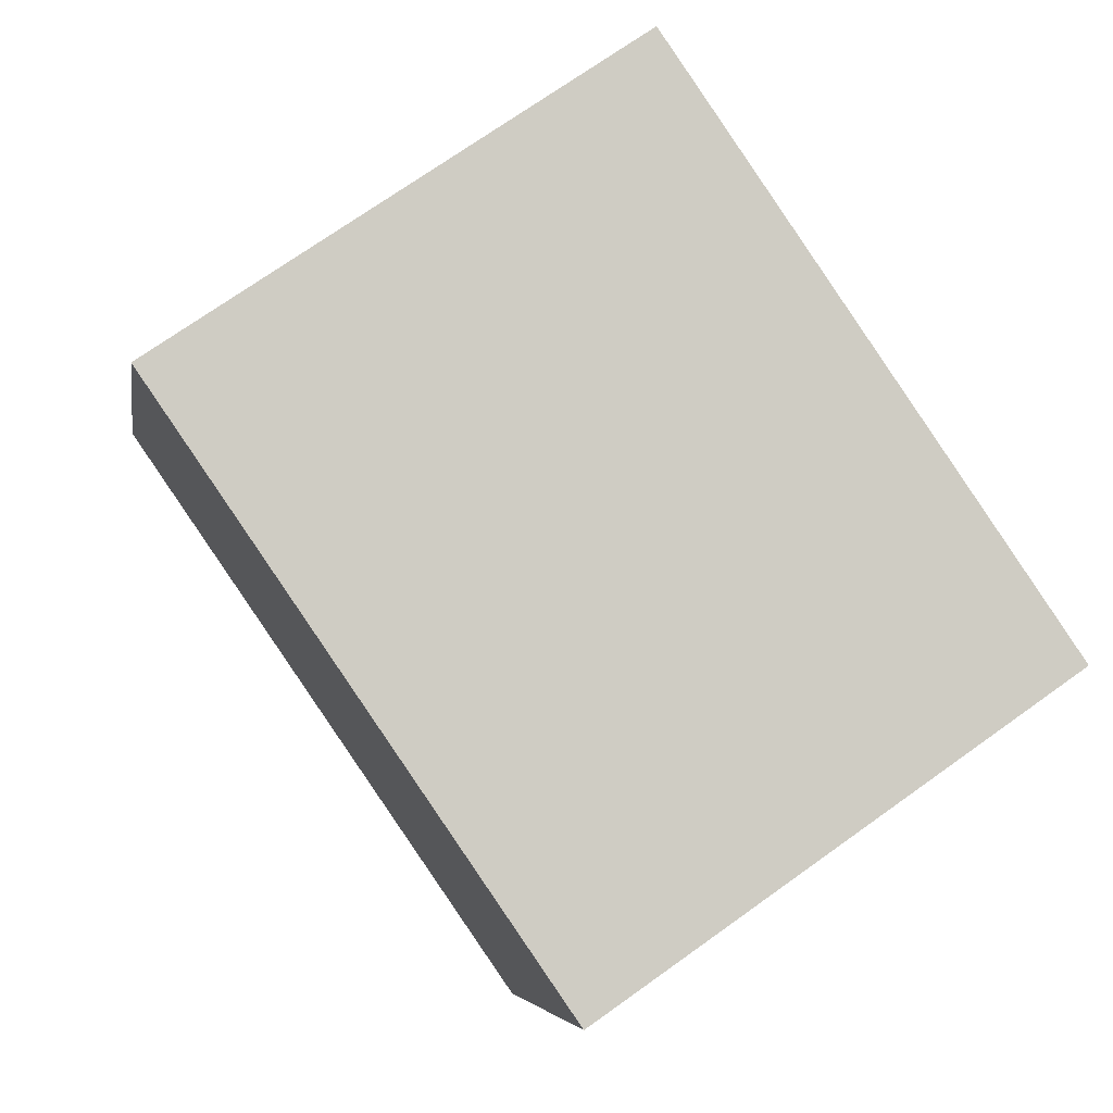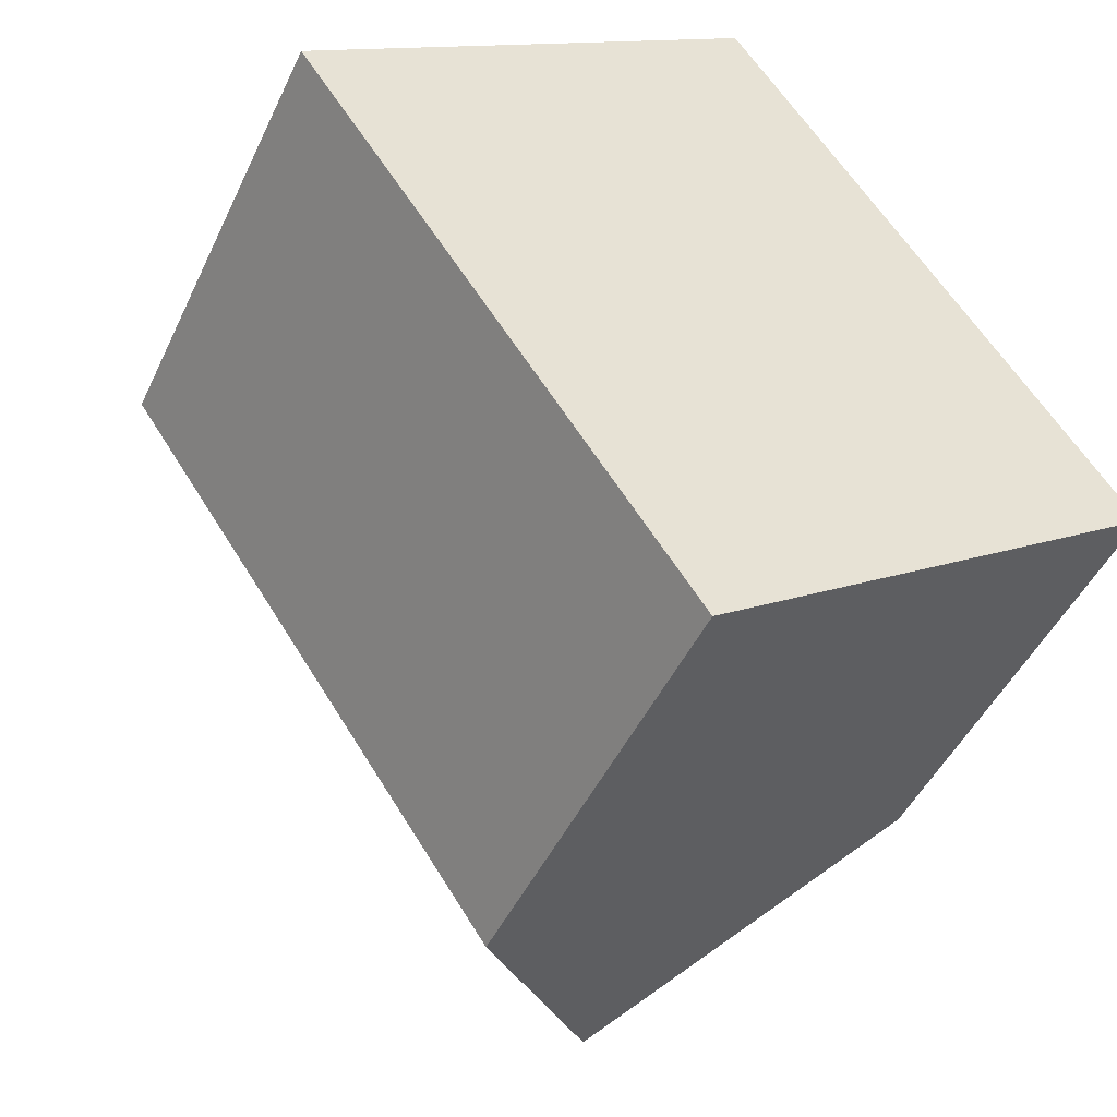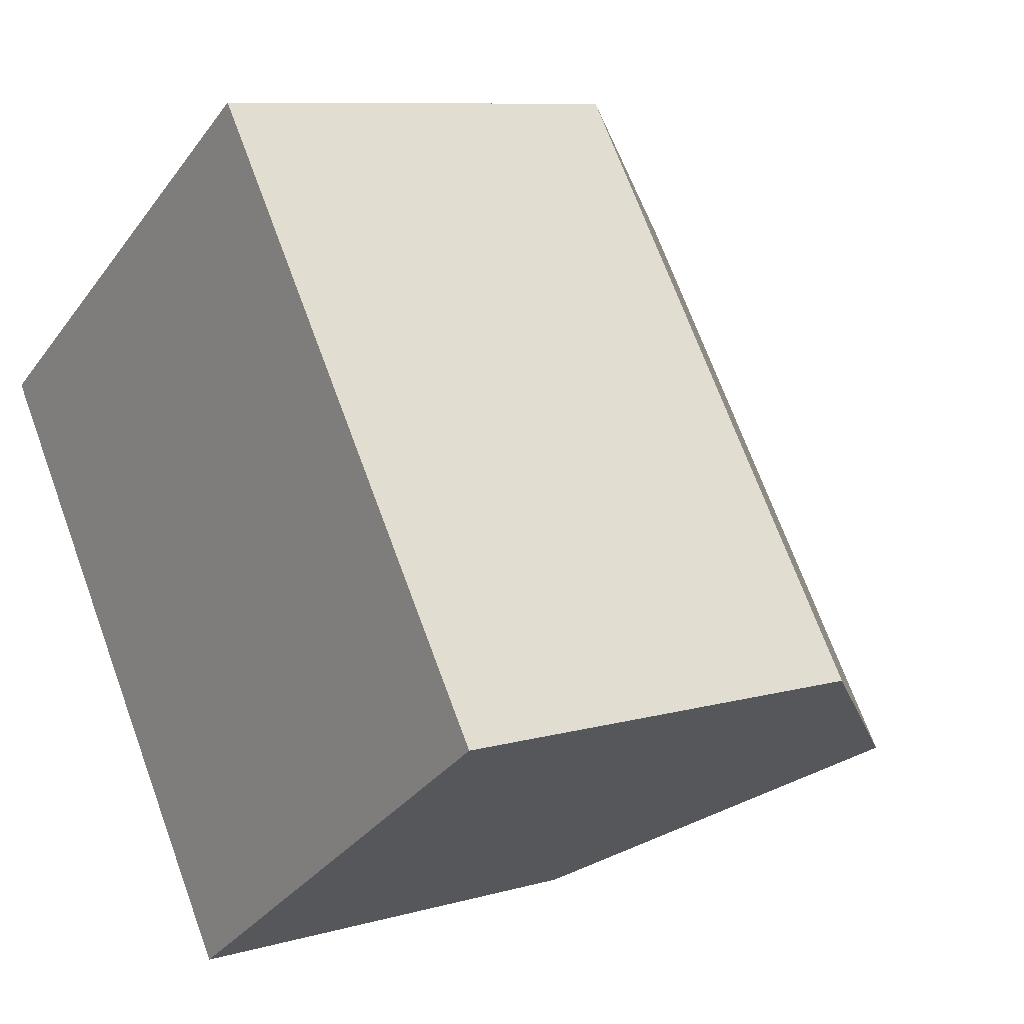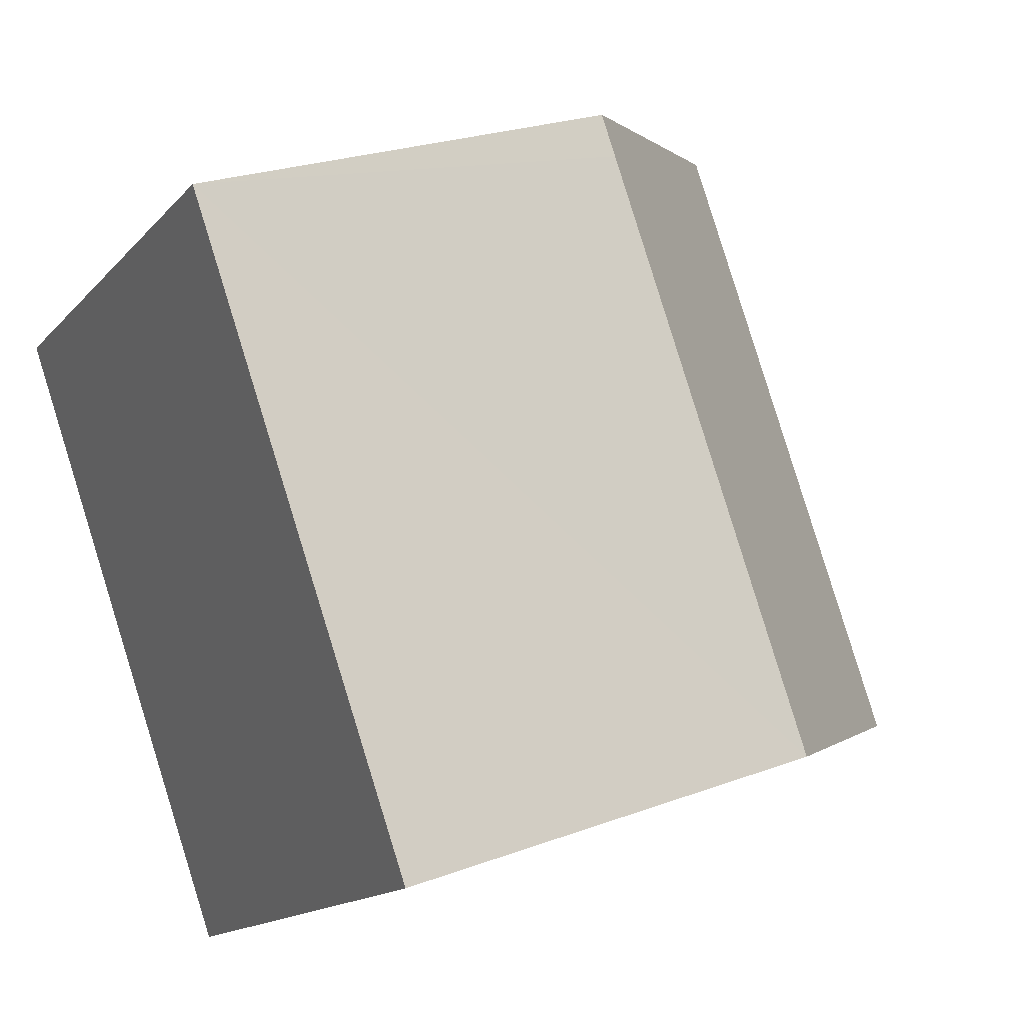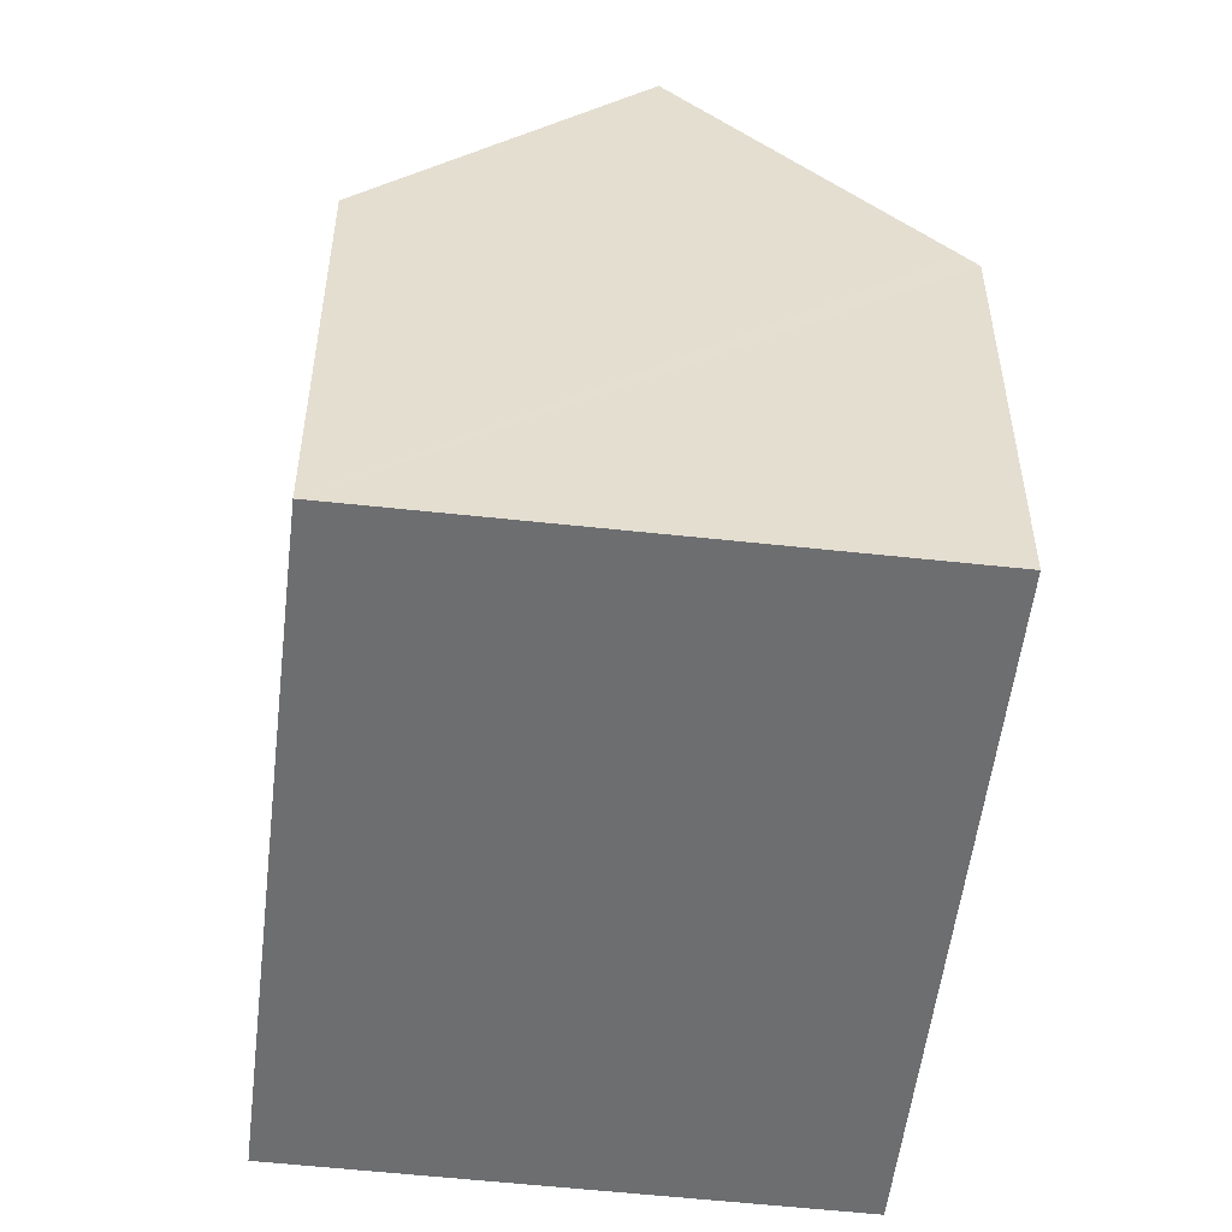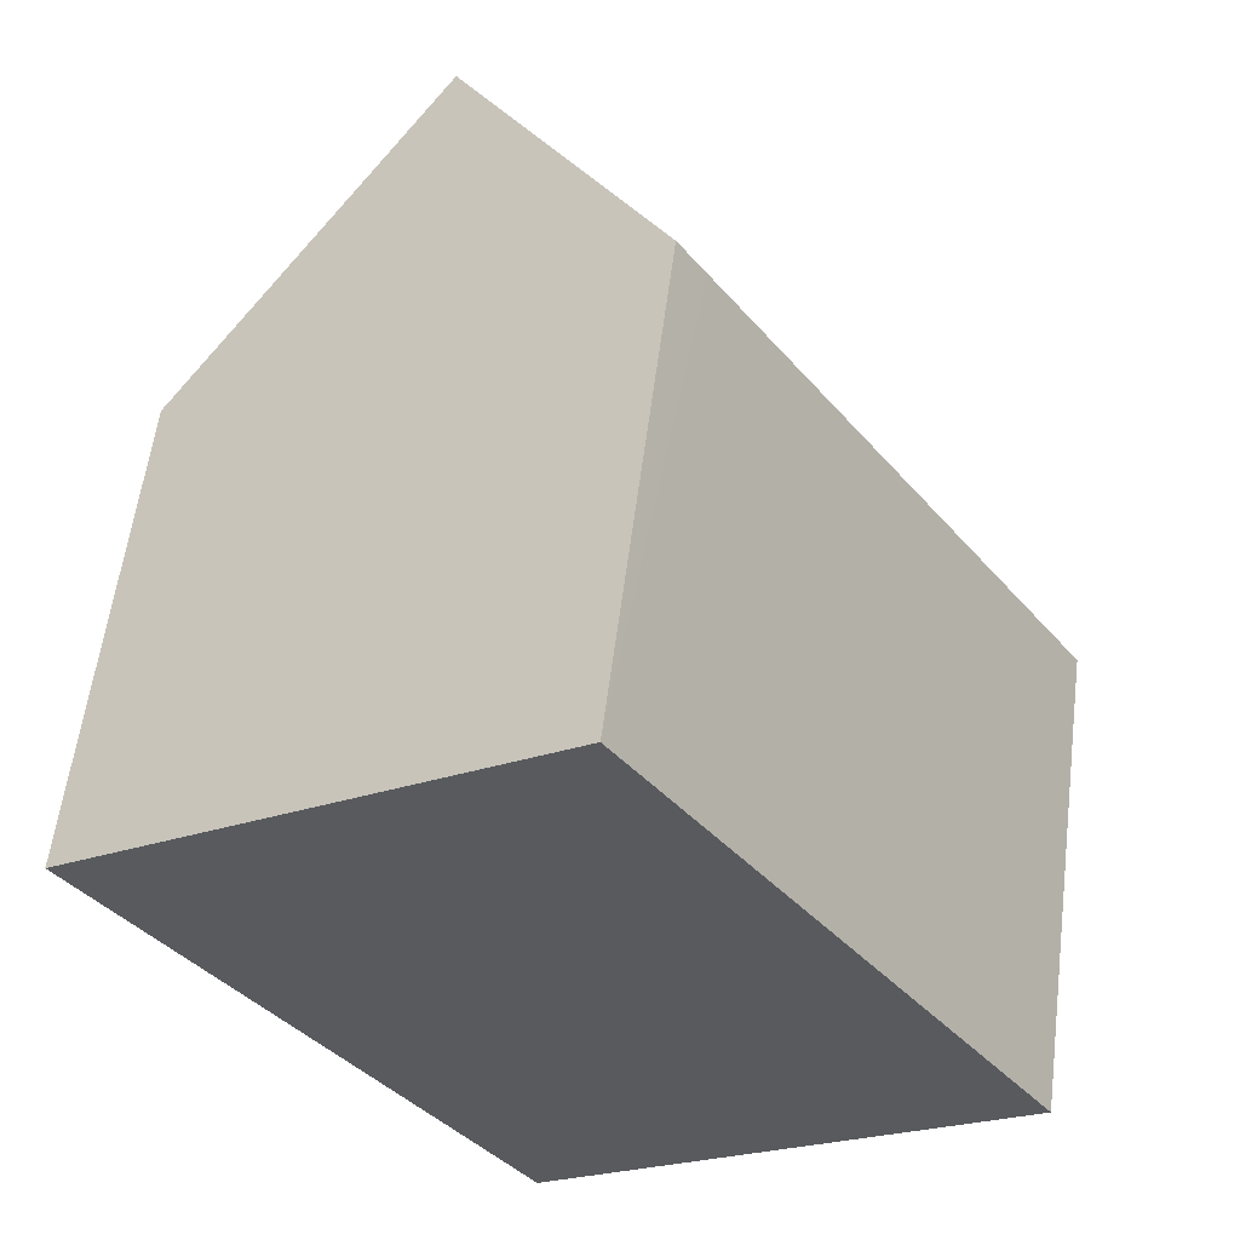
<metadata>
{"format":"obj","ext":"obj","renderer":"f3d","projection":"perspective","resolution":1024,"background":"white","views":[{"elev":-5.1,"azim":-8.6,"up":"+Z"},{"elev":-46.6,"azim":-24.2,"up":"+Z"},{"elev":8.9,"azim":52.5,"up":"+Z"},{"elev":24.5,"azim":58.6,"up":"+Z"},{"elev":-54.3,"azim":138.7,"up":"+Y"},{"elev":58.4,"azim":7.3,"up":"+Z"}]}
</metadata>
<code>
v  13.43 16.17 -8.908
v  0.277 10.32 0.19
v  4.964 16.17 3.398
v  8.772 10.33 -12.13
v  0 9.974 6.107e-16
v  8.484 9.974 -12.33
v  18.38 9.966 -5.478
v  9.919 9.986 6.789
v  10.48 9.982 5.977
v  9.518 10.48 6.516
v  17.98 10.46 -5.753
v  8.484 7.551e-16 -12.33
v  0 0 0
v  9.919 -4.157e-16 6.789
v  0.277 -1.163e-17 0.19
v  4.964 -2.081e-16 3.398
v  9.518 -3.99e-16 6.516
v  18.38 3.354e-16 -5.478
v  10.48 -3.66e-16 5.977
v  17.98 3.523e-16 -5.753
v  13.43 5.455e-16 -8.908
v  8.772 7.429e-16 -12.13
g defaultobject
f 1 2 3
f 2 1 4
f 2 4 5
f 5 4 6
f 7 8 9
f 8 7 10
f 10 7 11
f 10 11 3
f 3 11 1
f 12 5 6
f 5 12 13
f 2 10 3
f 10 2 5
f 10 5 13
f 10 13 8
f 8 13 14
f 14 13 15
f 14 15 16
f 14 16 17
f 14 9 8
f 9 14 7
f 7 14 18
f 18 14 19
f 11 4 1
f 4 11 7
f 4 7 18
f 4 18 6
f 6 18 12
f 12 18 20
f 12 20 21
f 12 21 22
f 19 20 18
f 20 19 21
f 21 19 14
f 21 14 17
f 21 17 16
f 21 16 22
f 22 16 15
f 22 15 12
f 12 15 13

</code>
